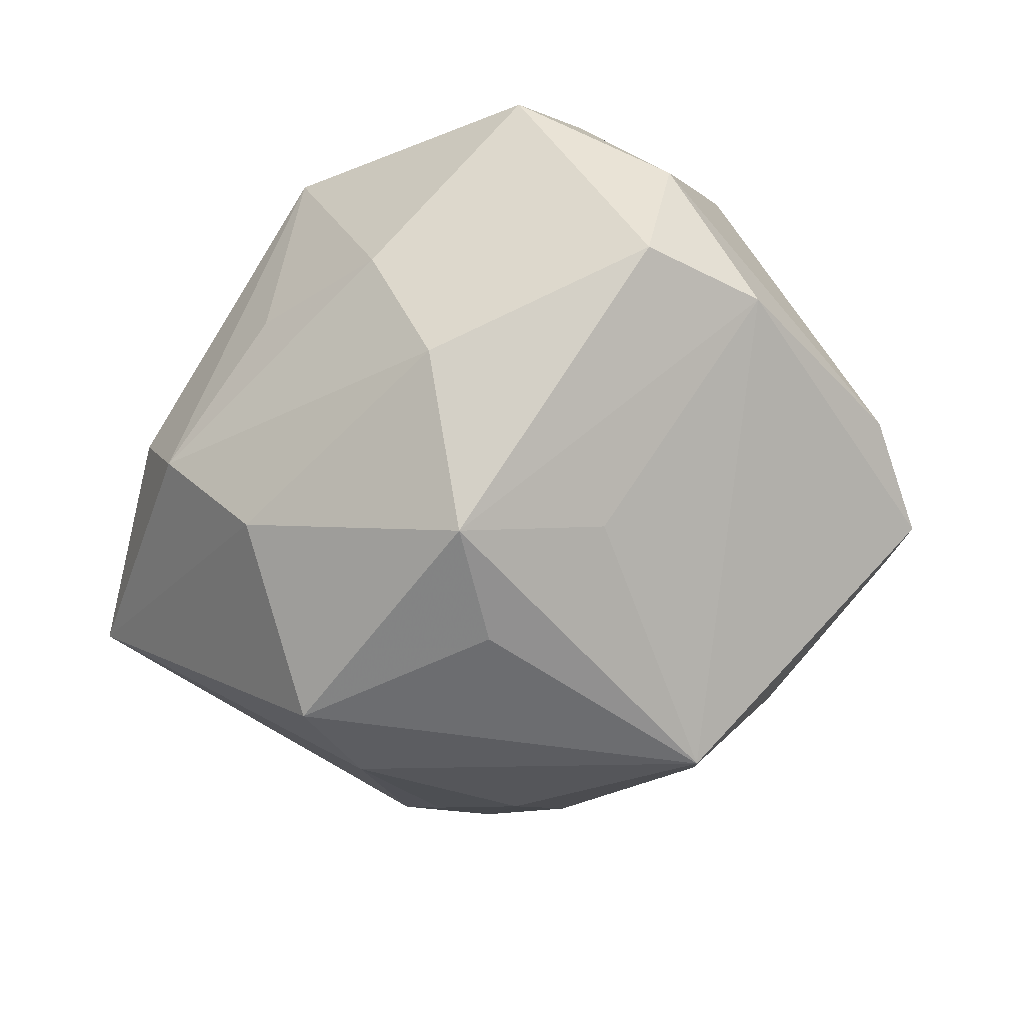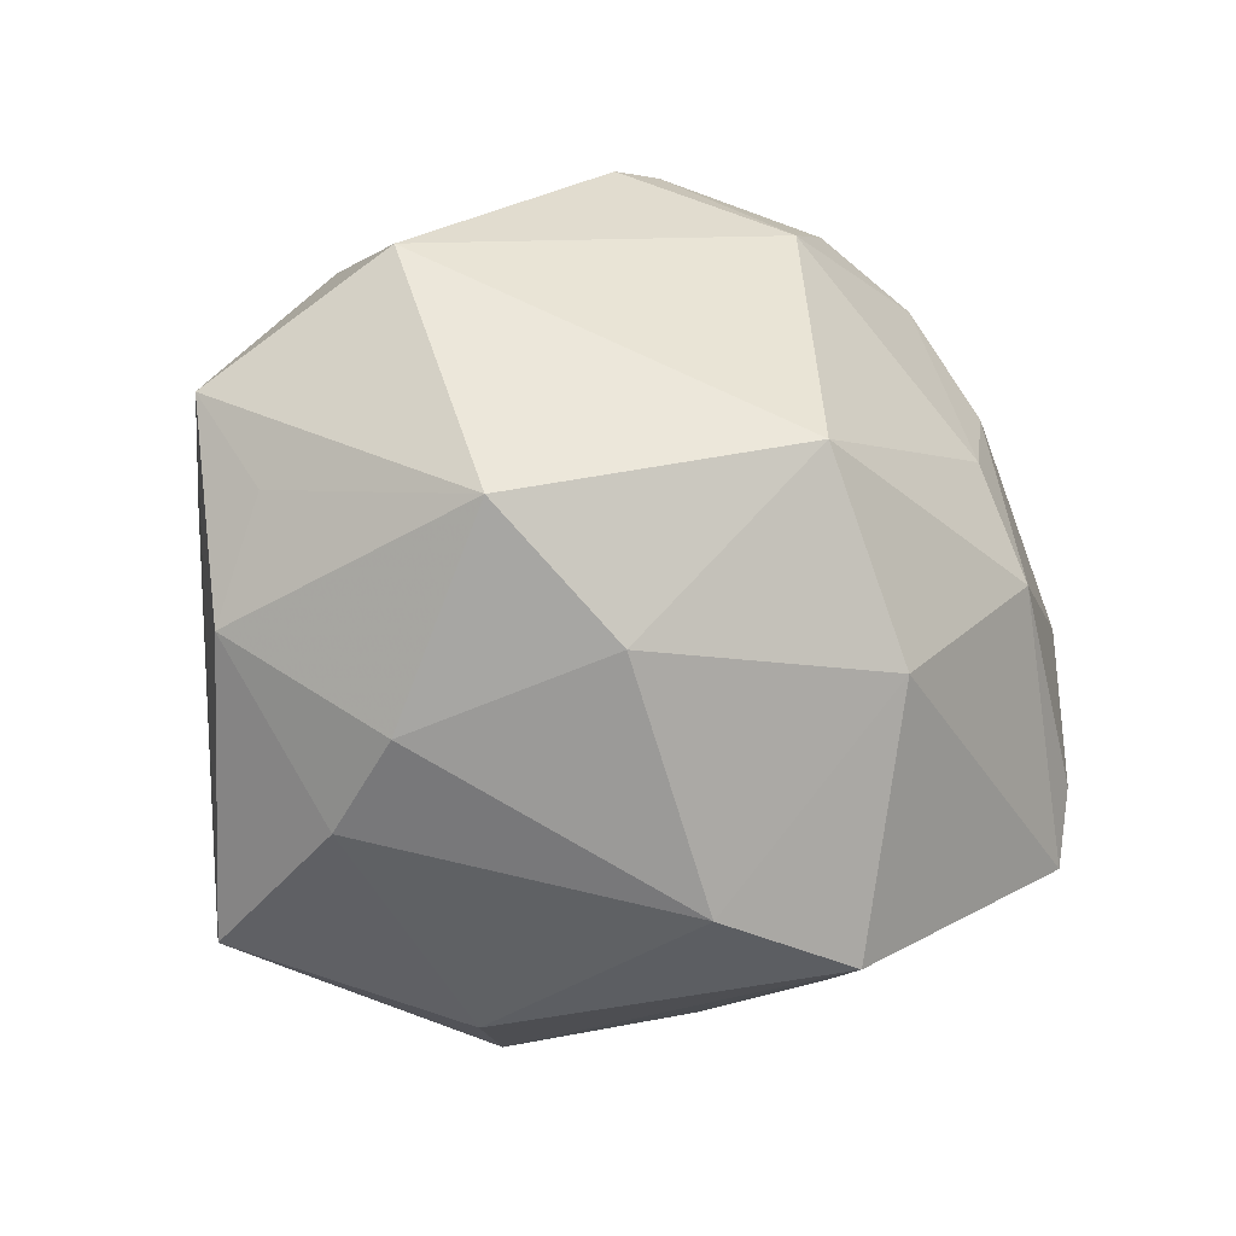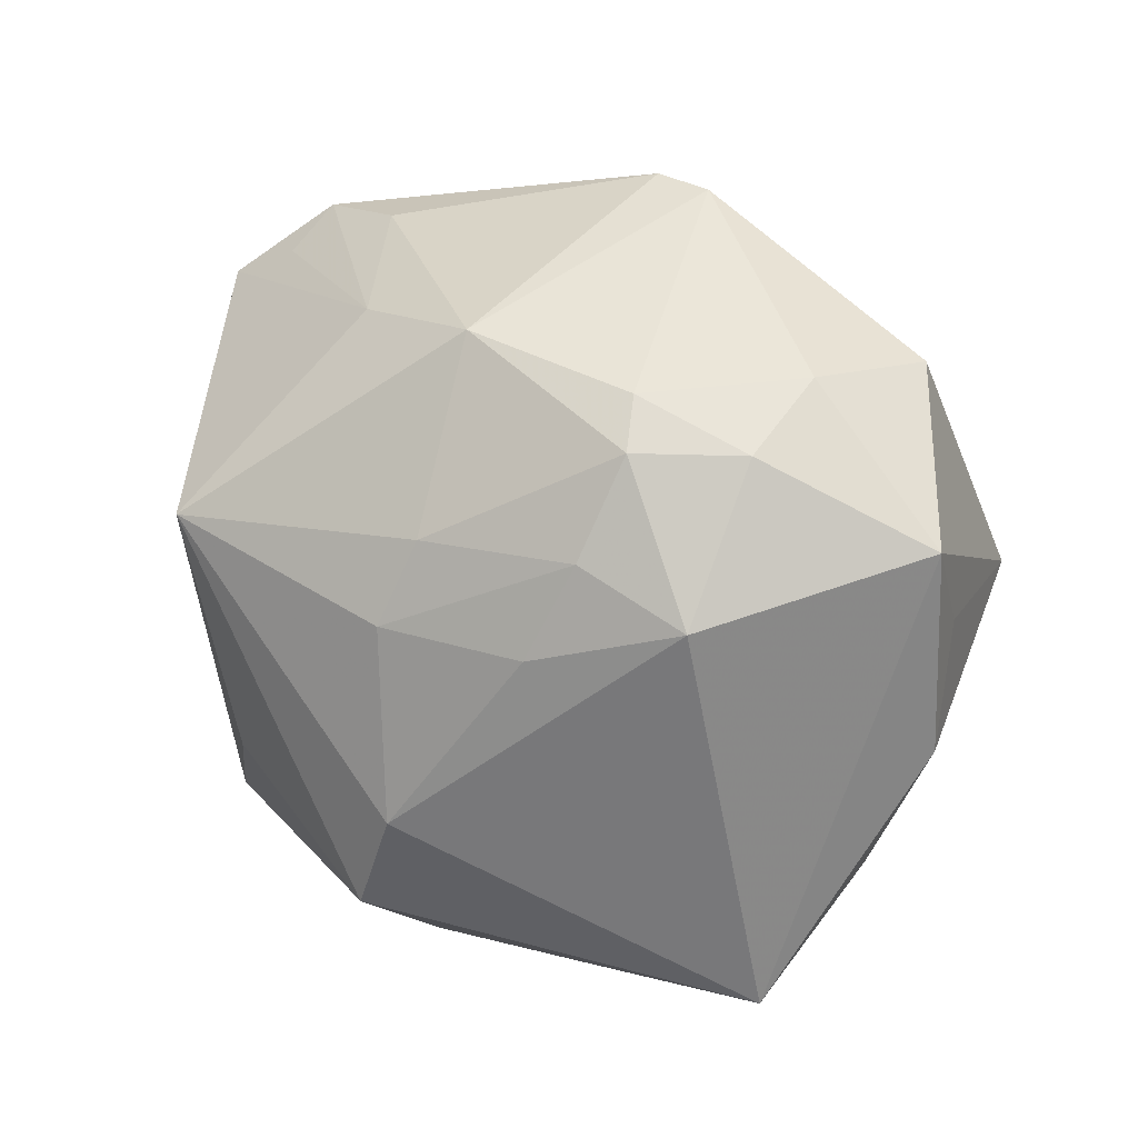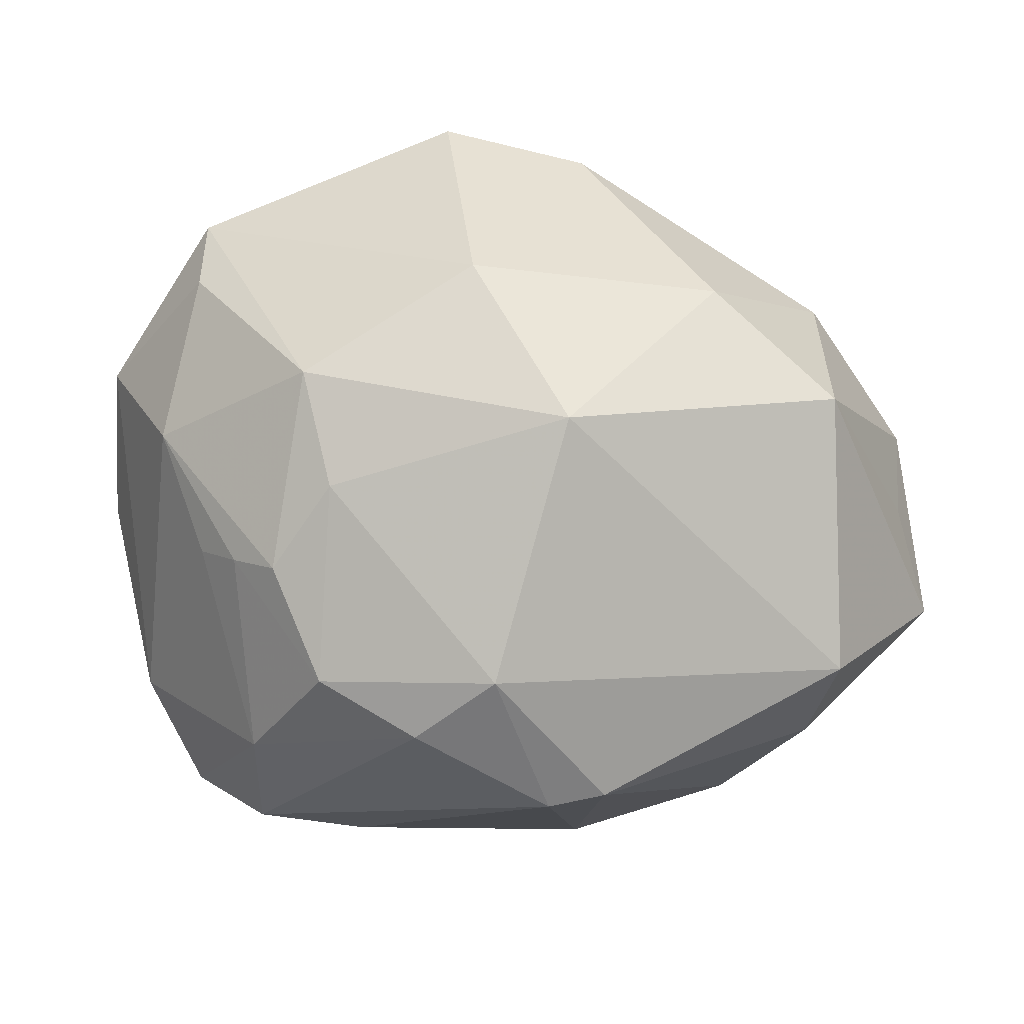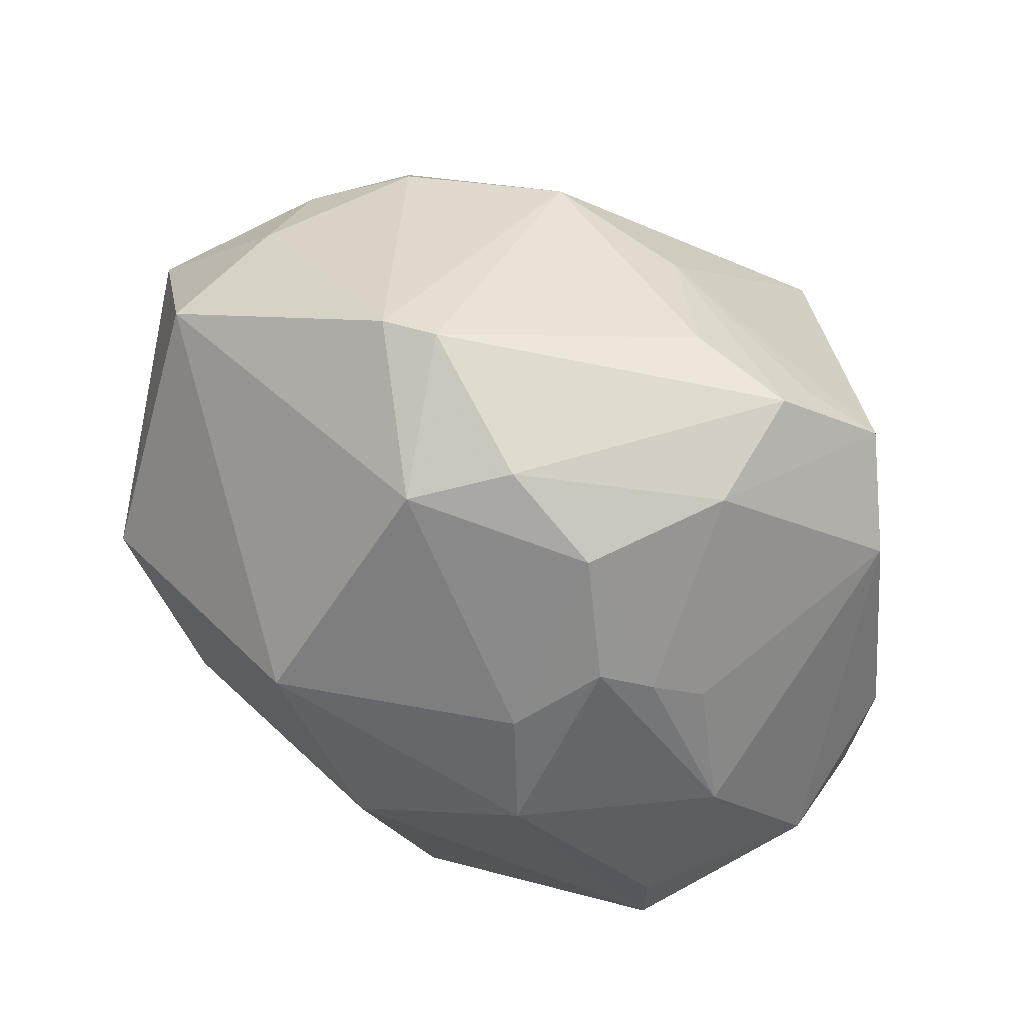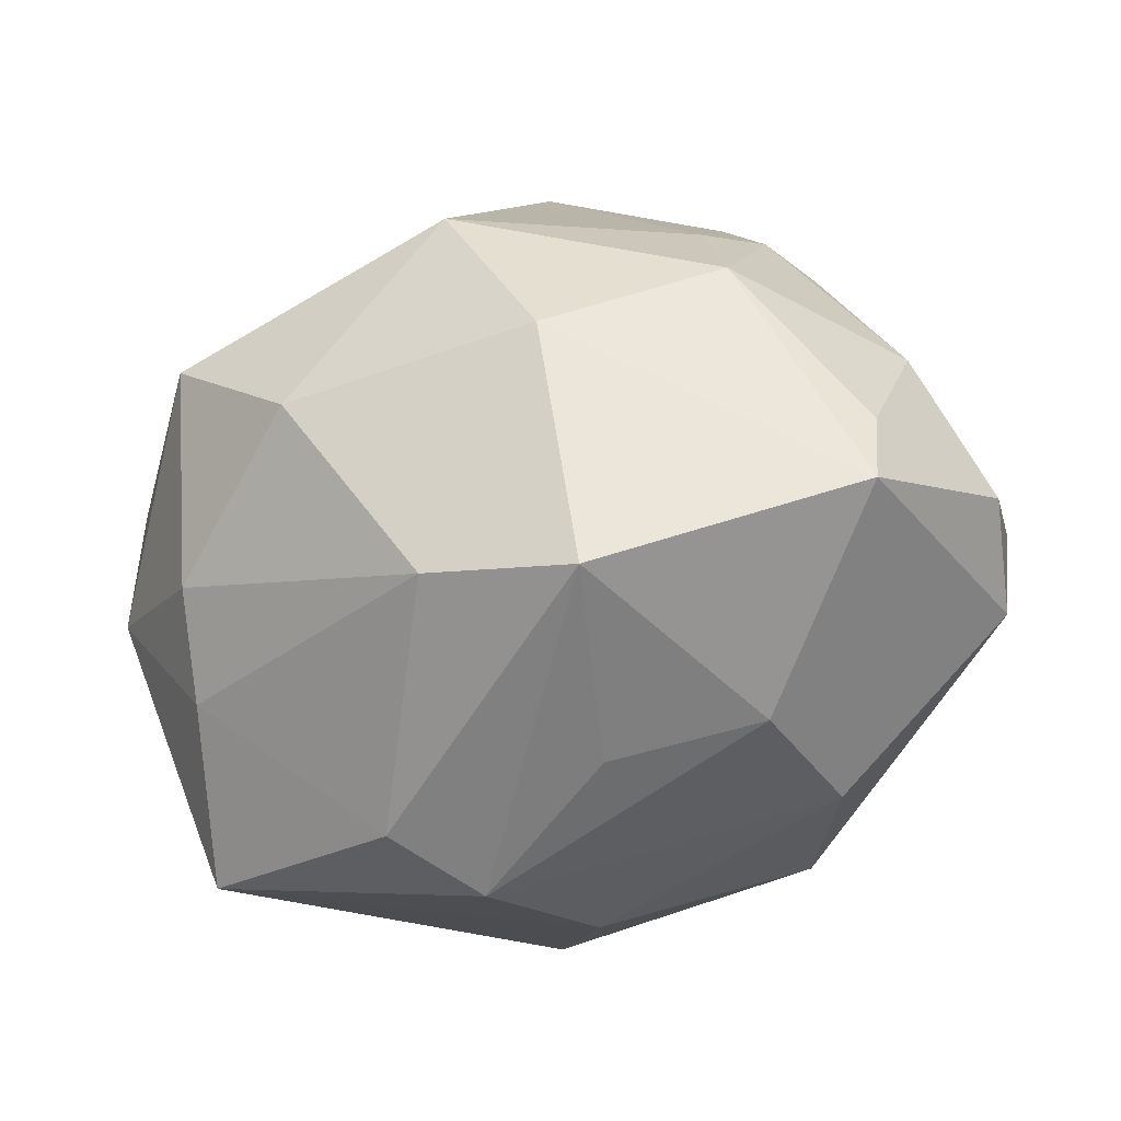
<metadata>
{"format":"obj","ext":"obj","renderer":"f3d","projection":"perspective","resolution":1024,"background":"white","views":[{"elev":-37.3,"azim":53.2,"up":"+Z"},{"elev":-10.1,"azim":-36.3,"up":"+Y"},{"elev":22.8,"azim":-135.3,"up":"+Y"},{"elev":61.9,"azim":178.2,"up":"+Z"},{"elev":54.5,"azim":32.4,"up":"+Y"},{"elev":-50.4,"azim":9.3,"up":"+Y"}]}
</metadata>
<code>
v 0.01996 0.04072 -0.009167
v 0.02327 0.03368 0.0202
v -0.01136 0.01731 -0.03451
v 0.05177 -0.002542 -0.003293
v 0.03075 -0.009227 -0.02648
v -0.00969 0.04536 0.01135
v 0.0322 0.03529 0.005718
v 0.0284 0.02144 0.02546
v 0.03228 0.03931 -0.007352
v -0.04896 0.006802 0.007643
v -0.03957 -0.02543 0.006493
v 0.03789 -0.01743 0.02755
v -0.01009 -0.03375 0.02786
v 0.004043 -0.01019 0.04049
v -0.01861 -0.04314 0.0005803
v -0.009205 0.008117 -0.03842
v -0.0249 -0.009827 0.03403
v 0.04107 0.031 -0.01495
v 0.03714 -0.02612 0.02669
v -0.03844 0.03143 0.01441
v -0.0292 0.02821 -0.02208
v 0.02298 -0.03728 0.00517
v -0.04108 -0.0348 -0.01282
v 0.02131 0.01453 0.03246
v -0.003104 0.0462 0.01031
v 0.009885 0.03469 -0.02194
v -0.03945 -0.01745 0.01677
v -0.03894 0.0117 -0.02333
v -0.03573 0.03267 -0.0008819
v 0.02421 0.001343 0.0363
v 0.04252 0.0007288 0.02128
v 0.01666 -0.0151 -0.03675
v -0.02768 0.01736 -0.02777
v 0.05017 -0.01378 0.01183
v 0.03335 0.01831 0.02172
v -0.03758 0.02758 -0.01255
v 0.01794 0.01443 -0.04312
v 0.04991 -0.01729 -0.001891
v 0.006729 -0.03782 0.02983
v -0.02651 0.03293 -0.01824
v 0.01228 0.04043 0.01856
v 0.0007926 -0.03894 -0.02156
v 0.005434 -0.04111 0.00556
v -0.05083 -0.00641 0.00302
v -0.03848 0.003646 0.03067
v 0.02456 -0.02512 -0.0305
v 0.02935 -0.03314 -0.01142
v 0.03284 0.03479 -0.01327
v -0.01146 -0.01365 -0.03978
v -0.006214 -0.02533 -0.03936
v 0.04706 0.02075 -0.007378
v -0.009549 -0.04467 -0.008583
v 0.03774 0.01484 0.01755
v -0.007388 0.03656 -0.02332
v -0.05218 0.01745 0.0003638
v 0.002849 0.03709 0.02573
v -0.02429 0.006884 -0.03199
v -0.006336 0.01134 0.04119
f 4 37 18
f 58 20 45
f 56 20 58
f 4 18 51
f 58 45 17
f 6 56 25
f 20 56 6
f 25 56 41
f 58 30 24
f 24 30 8
f 24 56 58
f 54 6 25
f 40 6 54
f 55 45 20
f 58 17 14
f 14 30 58
f 39 19 14
f 14 19 30
f 13 15 39
f 11 15 13
f 39 14 13
f 13 14 17
f 27 17 45
f 27 45 44
f 44 11 27
f 11 13 27
f 27 13 17
f 5 37 4
f 46 47 42
f 46 32 37
f 37 5 46
f 46 5 4
f 20 6 29
f 29 6 40
f 29 55 20
f 7 51 18
f 2 41 56
f 2 24 8
f 56 24 2
f 2 7 41
f 38 19 47
f 38 46 4
f 47 46 38
f 8 30 31
f 1 54 25
f 3 54 37
f 50 46 42
f 32 46 50
f 37 32 50
f 44 45 10
f 10 55 44
f 45 55 10
f 39 15 52
f 42 47 52
f 36 29 40
f 55 29 36
f 36 28 55
f 30 19 12
f 12 31 30
f 8 31 35
f 35 2 8
f 7 2 35
f 54 1 26
f 37 54 26
f 26 18 37
f 26 48 18
f 37 50 49
f 49 28 57
f 57 28 33
f 22 52 47
f 22 19 39
f 47 19 22
f 23 50 42
f 42 52 23
f 23 52 15
f 23 49 50
f 23 15 11
f 28 49 23
f 23 11 44
f 44 55 23
f 55 28 23
f 21 36 40
f 28 36 21
f 21 33 28
f 3 33 21
f 40 54 21
f 54 3 21
f 31 12 34
f 34 38 4
f 19 38 34
f 34 12 19
f 4 51 34
f 51 31 34
f 53 31 51
f 53 35 31
f 51 7 53
f 7 35 53
f 9 26 1
f 48 26 9
f 41 7 9
f 9 7 18
f 18 48 9
f 25 41 9
f 9 1 25
f 16 3 37
f 37 49 16
f 16 49 57
f 57 33 16
f 16 33 3
f 39 52 43
f 43 22 39
f 52 22 43

</code>
